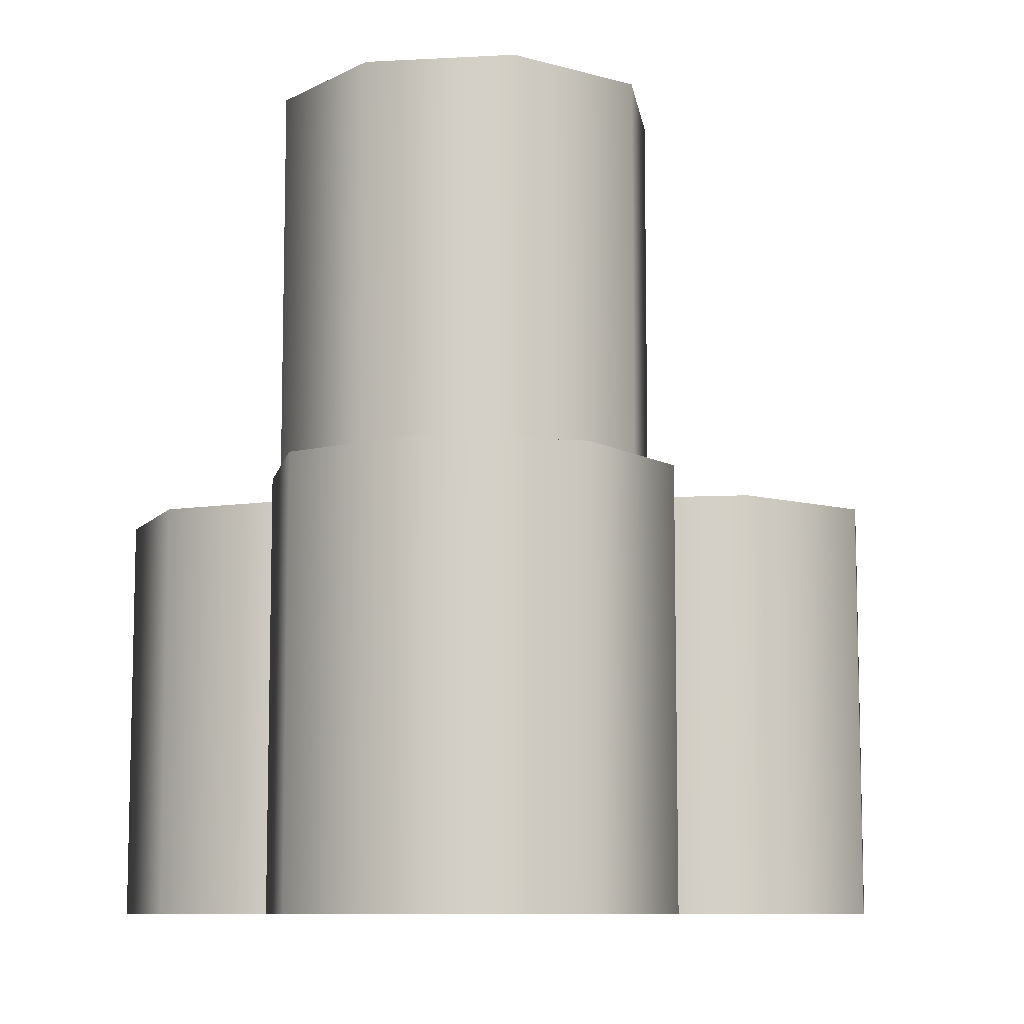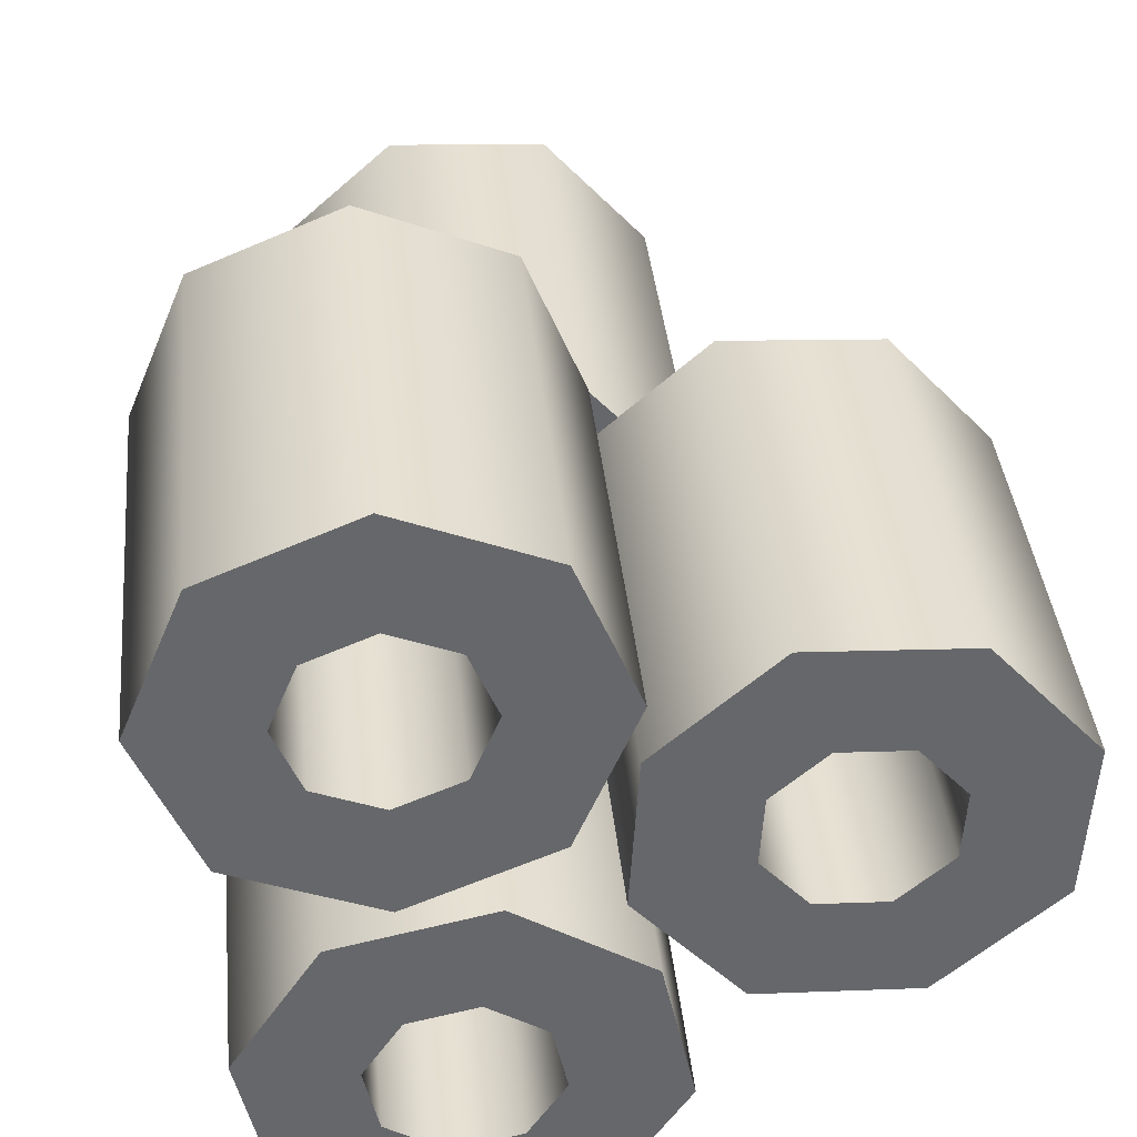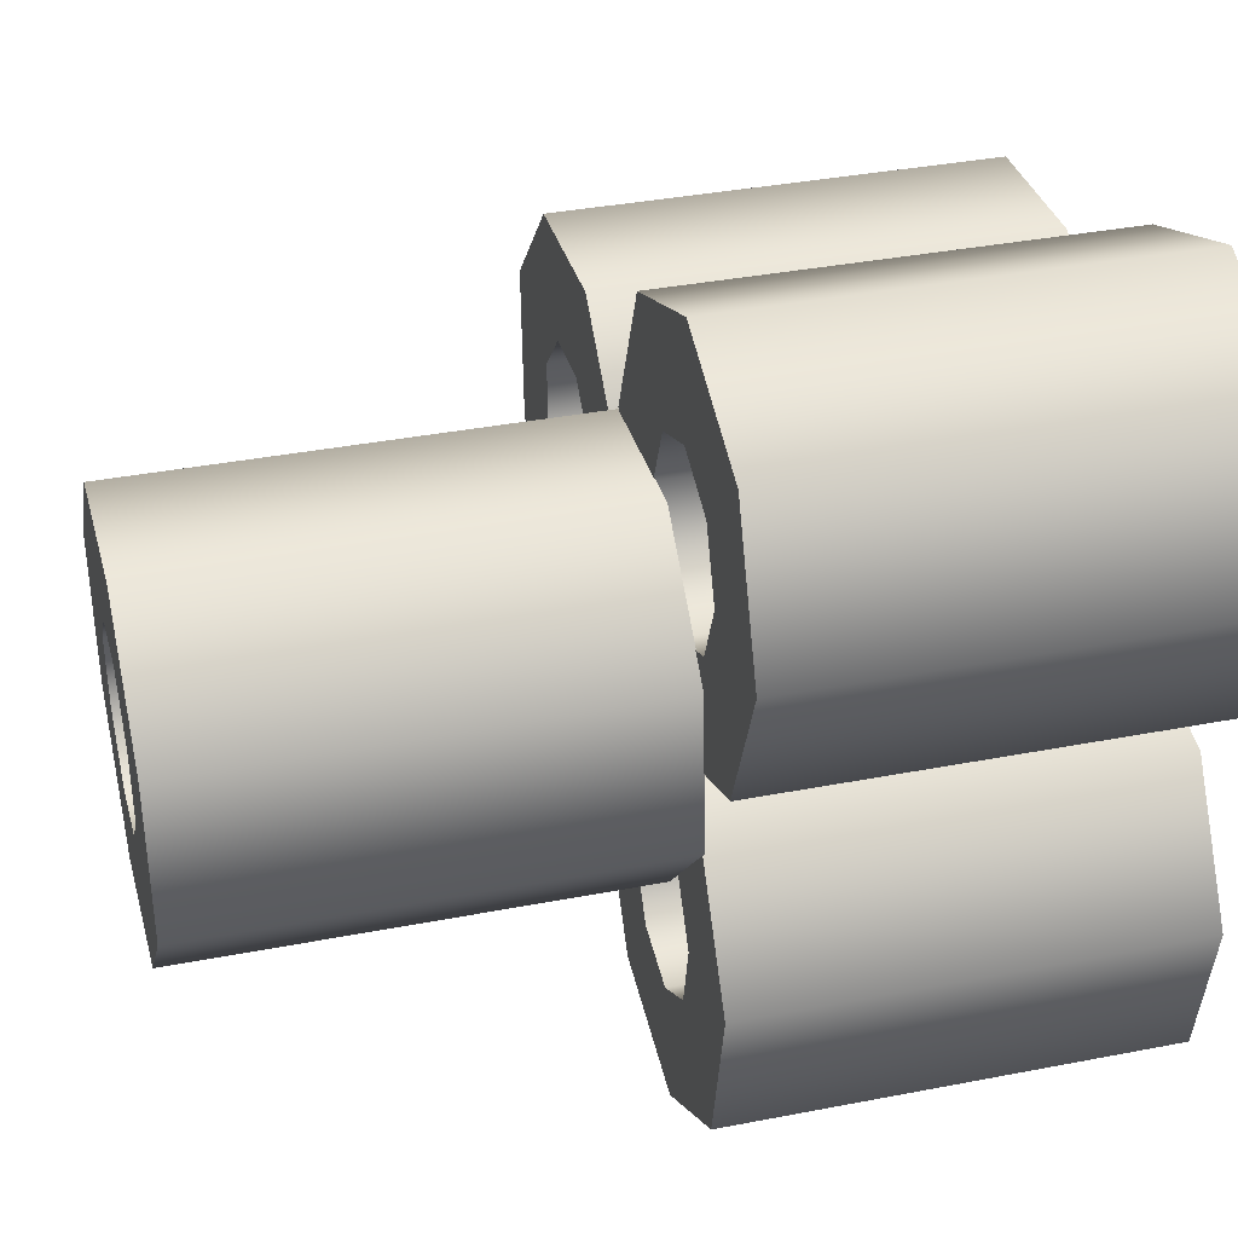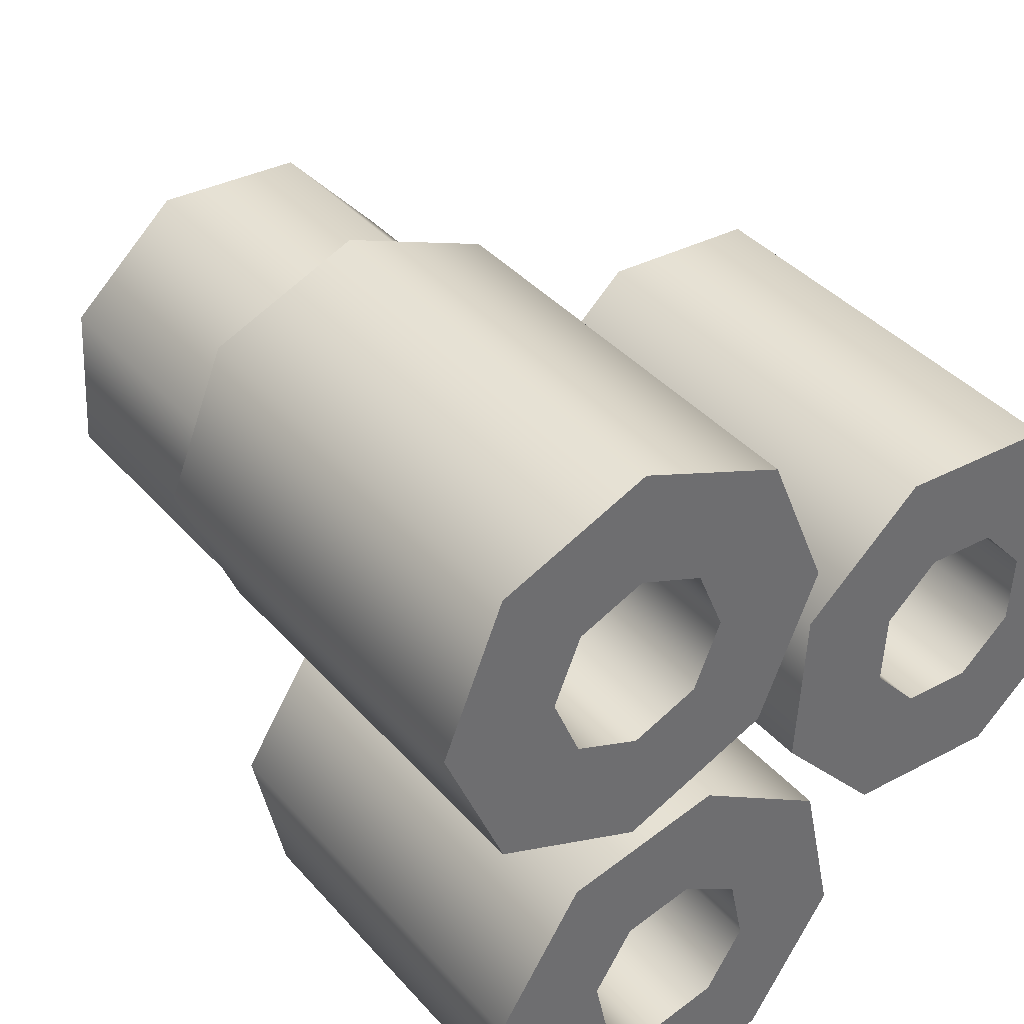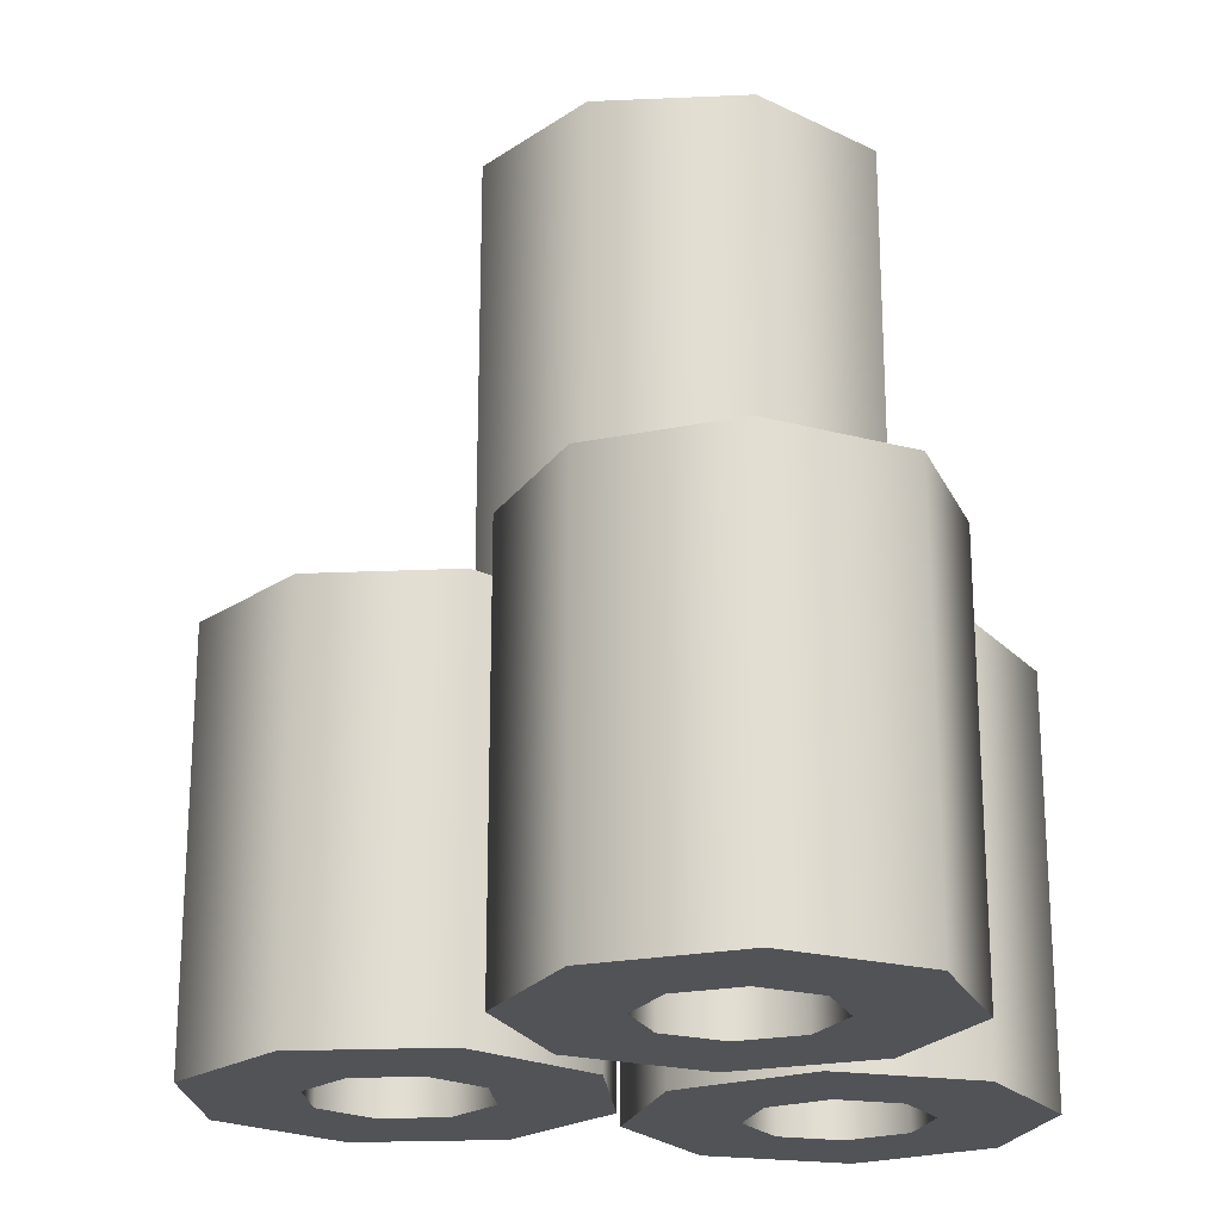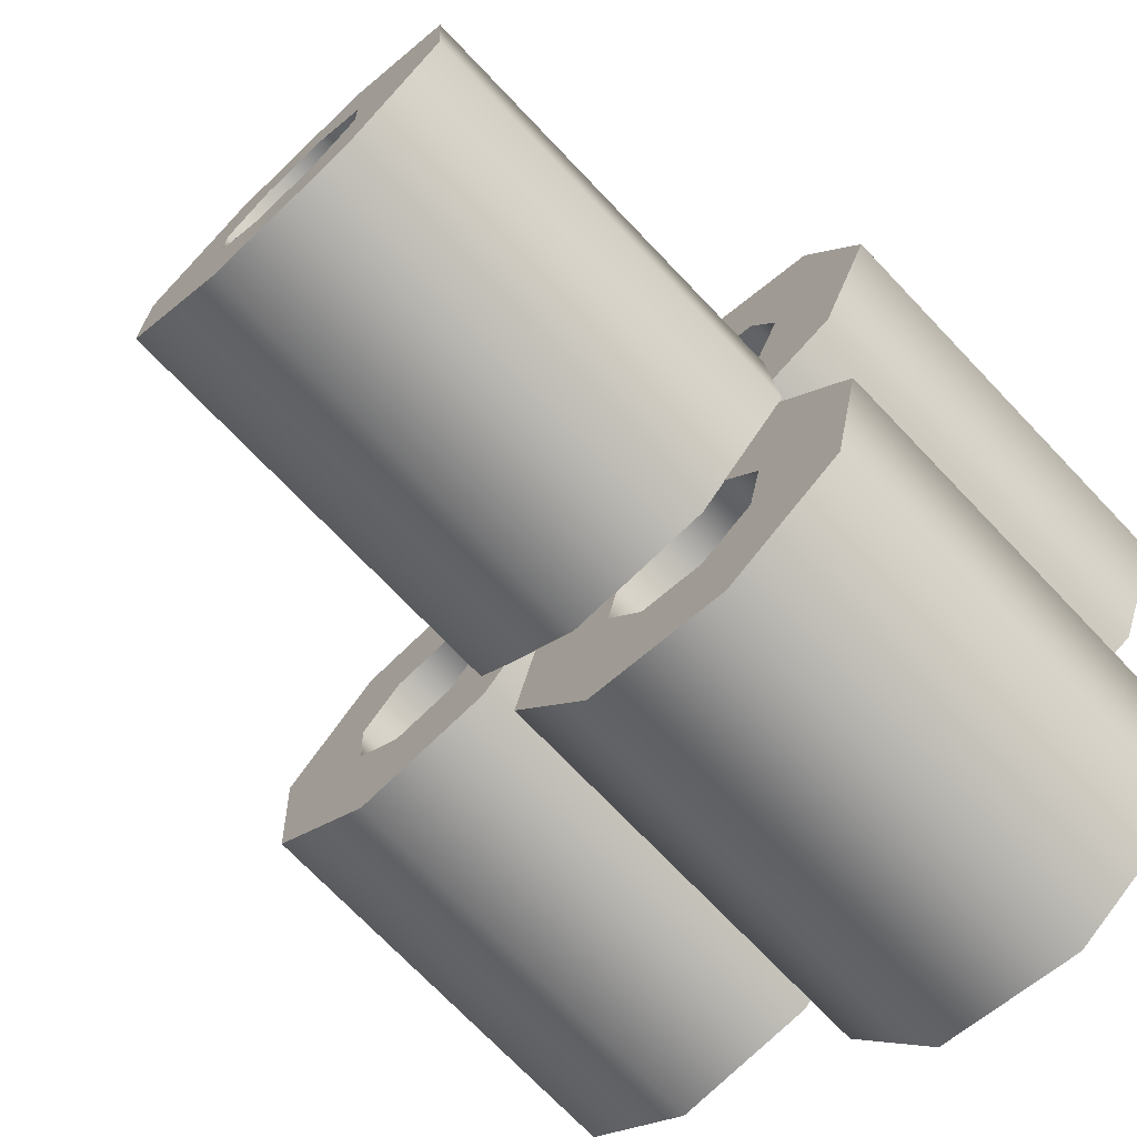
<metadata>
{"format":"obj","ext":"obj","renderer":"f3d","projection":"perspective","resolution":1024,"background":"white","views":[{"elev":-9.1,"azim":-33.7,"up":"+Y"},{"elev":38.2,"azim":-5.7,"up":"+Z"},{"elev":36.2,"azim":-104.3,"up":"+Z"},{"elev":38.7,"azim":-36.3,"up":"+Z"},{"elev":-21.7,"azim":-172.4,"up":"+Y"},{"elev":-72.1,"azim":-136.4,"up":"+Z"}]}
</metadata>
<code>
o Bathroom_ToiletPaperPile_Cylinder.010
v -0.0798 0.1877 0.0486
v -0.0798 0.002004 0.0486
v -0.1073 0.1877 0.05998
v -0.1073 0.002004 0.05998
v -0.1187 0.1877 0.08747
v -0.1187 0.002004 0.08747
v -0.1073 0.1877 0.115
v -0.1073 0.002004 0.115
v -0.0798 0.1877 0.1263
v -0.0798 0.002004 0.1263
v -0.05232 0.1877 0.115
v -0.05232 0.002004 0.115
v -0.04093 0.1877 0.08747
v -0.04093 0.002004 0.08747
v -0.05232 0.1877 0.05998
v -0.05232 0.002004 0.05998
v -0.0798 0.1877 2.9e-05
v -0.1416 0.1877 0.02564
v -0.1416 0.002005 0.02564
v -0.0798 0.002005 2.9e-05
v -0.1672 0.1877 0.08747
v -0.1672 0.002004 0.08747
v -0.1416 0.1877 0.1493
v -0.1416 0.002004 0.1493
v -0.0798 0.1877 0.1749
v -0.0798 0.002004 0.1749
v -0.01797 0.1877 0.1493
v -0.01797 0.002004 0.1493
v 0.007637 0.1877 0.08747
v 0.007637 0.002004 0.08747
v -0.01797 0.1877 0.02564
v -0.01797 0.002004 0.02564
v -0.03263 0.002004 0.08747
v -0.04645 0.002004 0.1208
v -0.0798 0.002004 0.1346
v -0.1132 0.002004 0.1208
v -0.127 0.002004 0.08747
v -0.1132 0.002004 0.05411
v -0.04645 0.002004 0.05411
v -0.0798 0.002004 0.0403
v -0.114 0.1877 0.1217
v -0.0798 0.1877 0.1358
v -0.114 0.1877 0.05326
v -0.1282 0.1877 0.08747
v -0.03143 0.1877 0.08747
v -0.0456 0.1877 0.05326
v -0.0456 0.1877 0.1217
v -0.0798 0.1877 0.0391
v -0.01856 0.1877 -0.09589
v -0.01856 0.002004 -0.09589
v -0.03471 0.1877 -0.1209
v -0.03471 0.002004 -0.1209
v -0.06379 0.1877 -0.1271
v -0.06379 0.002004 -0.1271
v -0.08878 0.1877 -0.111
v -0.08878 0.002004 -0.111
v -0.09503 0.1877 -0.0819
v -0.09503 0.002004 -0.0819
v -0.07888 0.1877 -0.05691
v -0.07888 0.002004 -0.05691
v -0.0498 0.1877 -0.05066
v -0.0498 0.002004 -0.05066
v -0.02482 0.1877 -0.06681
v -0.02482 0.002004 -0.06681
v 0.02921 0.1877 -0.1046
v -0.007109 0.1877 -0.1608
v -0.007109 0.002005 -0.1608
v 0.02921 0.002004 -0.1046
v -0.07254 0.1877 -0.1749
v -0.07254 0.002004 -0.1749
v -0.1287 0.1877 -0.1386
v -0.1287 0.002004 -0.1386
v -0.1428 0.1877 -0.07316
v -0.1428 0.002004 -0.07316
v -0.1065 0.1877 -0.01695
v -0.1065 0.002004 -0.01695
v -0.04106 0.1877 -0.002886
v -0.04106 0.002004 -0.002886
v 0.01515 0.1877 -0.03921
v 0.01515 0.002004 -0.03921
v -0.04831 0.002004 -0.04249
v -0.0836 0.002004 -0.05008
v -0.1032 0.002004 -0.08041
v -0.09561 0.002005 -0.1157
v -0.06529 0.002005 -0.1353
v -0.02999 0.002004 -0.1277
v -0.01798 0.002004 -0.06209
v -0.0104 0.002004 -0.09739
v -0.0966 0.1877 -0.1164
v -0.1044 0.1877 -0.08019
v -0.02931 0.1877 -0.1287
v -0.0655 0.1877 -0.1365
v -0.04809 0.1877 -0.04132
v -0.017 0.1877 -0.06141
v -0.08428 0.1877 -0.0491
v -0.009218 0.1877 -0.0976
v 0.1016 0.1877 0.05957
v 0.1016 0.002004 0.05957
v 0.1214 0.1877 0.03741
v 0.1214 0.002004 0.03741
v 0.1198 0.1877 0.007708
v 0.1198 0.002004 0.007708
v 0.09762 0.1877 -0.01214
v 0.09762 0.002004 -0.01214
v 0.06791 0.1877 -0.0105
v 0.06791 0.002004 -0.0105
v 0.04807 0.1877 0.01166
v 0.04807 0.002004 0.01166
v 0.0497 0.1877 0.04136
v 0.0497 0.002004 0.04136
v 0.07186 0.1877 0.06121
v 0.07186 0.002005 0.06121
v 0.1226 0.1877 0.1034
v 0.1672 0.1877 0.0535
v 0.1672 0.002005 0.0535
v 0.1226 0.002005 0.1034
v 0.1636 0.1877 -0.01332
v 0.1636 0.002004 -0.01332
v 0.1137 0.1877 -0.05797
v 0.1137 0.002005 -0.05797
v 0.04689 0.1877 -0.05429
v 0.04689 0.002004 -0.05429
v 0.00224 0.1877 -0.004435
v 0.00224 0.002004 -0.004435
v 0.005919 0.1877 0.06239
v 0.005919 0.002004 0.06239
v 0.05577 0.1877 0.107
v 0.05577 0.002004 0.107
v 0.04222 0.002004 0.04496
v 0.04023 0.002004 0.008906
v 0.06432 0.002004 -0.01799
v 0.1004 0.002005 -0.01997
v 0.1273 0.002005 0.004114
v 0.1292 0.002004 0.04016
v 0.06911 0.002005 0.06904
v 0.1052 0.002004 0.06706
v 0.1008 0.1877 -0.0211
v 0.0638 0.1877 -0.01907
v 0.1304 0.1877 0.04056
v 0.1283 0.1877 0.003596
v 0.04114 0.1877 0.04547
v 0.06871 0.1877 0.07017
v 0.0391 0.1877 0.008509
v 0.1057 0.1877 0.06814
v -0.01287 0.3767 0.04251
v -0.01287 0.1874 0.04251
v 0.006979 0.3767 0.02035
v 0.006979 0.1874 0.02035
v 0.005344 0.3767 -0.009356
v 0.005344 0.1874 -0.009356
v -0.01682 0.3767 -0.0292
v -0.01682 0.1874 -0.0292
v -0.04652 0.3767 -0.02757
v -0.04652 0.1874 -0.02757
v -0.06637 0.3767 -0.005408
v -0.06637 0.1874 -0.005408
v -0.06473 0.3767 0.0243
v -0.06473 0.1874 0.0243
v -0.04257 0.3767 0.04414
v -0.04257 0.1874 0.04414
v 0.008157 0.3767 0.08629
v 0.0528 0.3767 0.03644
v 0.0528 0.1874 0.03644
v 0.008157 0.1874 0.08629
v 0.04913 0.3767 -0.03038
v 0.04913 0.1874 -0.03038
v -0.000725 0.3767 -0.07503
v -0.000725 0.1874 -0.07503
v -0.06755 0.3767 -0.07135
v -0.06755 0.1874 -0.07135
v -0.1122 0.3767 -0.0215
v -0.1122 0.1874 -0.0215
v -0.1085 0.3767 0.04532
v -0.1085 0.1874 0.04532
v -0.05866 0.3767 0.08997
v -0.05866 0.1874 0.08997
v -0.07222 0.1874 0.02789
v -0.0742 0.1874 -0.008159
v -0.05011 0.1874 -0.03505
v -0.01407 0.1874 -0.03704
v 0.01283 0.1874 -0.01295
v 0.01481 0.1874 0.0231
v -0.04532 0.1874 0.05198
v -0.009274 0.1874 0.04999
v -0.01367 0.3767 -0.03817
v -0.05063 0.3767 -0.03613
v 0.01594 0.3767 0.02349
v 0.01391 0.3767 -0.01347
v -0.0733 0.3767 0.02841
v -0.04572 0.3767 0.05311
v -0.07533 0.3767 -0.008556
v -0.008756 0.3767 0.05107
f 17 19 18
f 18 22 21
f 21 24 23
f 26 27 25
f 28 29 27
f 30 31 29
f 31 20 17
f 33 28 34
f 41 25 42
f 43 21 44
f 45 31 46
f 38 22 19
f 33 32 30
f 42 27 47
f 34 26 35
f 41 21 23
f 48 31 17
f 43 17 18
f 36 22 37
f 39 20 32
f 40 19 20
f 47 29 45
f 35 24 36
f 24 25 23
f 65 67 66
f 66 70 69
f 69 72 71
f 74 75 73
f 76 77 75
f 78 79 77
f 79 68 65
f 81 76 82
f 89 73 90
f 91 69 92
f 93 79 94
f 86 70 67
f 81 80 78
f 90 75 95
f 82 74 83
f 89 69 71
f 96 79 65
f 91 65 66
f 84 70 85
f 87 68 80
f 88 67 68
f 95 77 93
f 83 72 84
f 72 73 71
f 113 115 114
f 114 118 117
f 117 120 119
f 122 123 121
f 124 125 123
f 125 128 127
f 127 116 113
f 129 124 130
f 137 121 138
f 139 117 140
f 141 127 142
f 134 118 115
f 129 128 126
f 138 123 143
f 130 122 131
f 137 117 119
f 144 127 113
f 139 113 114
f 132 118 133
f 135 116 128
f 136 115 116
f 143 125 141
f 131 120 132
f 120 121 119
f 161 163 162
f 163 165 162
f 165 168 167
f 170 171 169
f 171 174 173
f 174 175 173
f 175 164 161
f 177 172 178
f 185 169 186
f 187 165 188
f 189 175 190
f 182 166 163
f 177 176 174
f 186 171 191
f 178 170 179
f 185 165 167
f 192 175 161
f 187 161 162
f 180 166 181
f 183 164 176
f 184 163 164
f 191 173 189
f 179 168 180
f 168 169 167
f 17 20 19
f 18 19 22
f 21 22 24
f 26 28 27
f 28 30 29
f 30 32 31
f 31 32 20
f 33 30 28
f 41 23 25
f 43 18 21
f 45 29 31
f 38 37 22
f 33 39 32
f 42 25 27
f 34 28 26
f 41 44 21
f 48 46 31
f 43 48 17
f 36 24 22
f 39 40 20
f 40 38 19
f 47 27 29
f 35 26 24
f 24 26 25
f 65 68 67
f 66 67 70
f 69 70 72
f 74 76 75
f 76 78 77
f 78 80 79
f 79 80 68
f 81 78 76
f 89 71 73
f 91 66 69
f 93 77 79
f 86 85 70
f 81 87 80
f 90 73 75
f 82 76 74
f 89 92 69
f 96 94 79
f 91 96 65
f 84 72 70
f 87 88 68
f 88 86 67
f 95 75 77
f 83 74 72
f 72 74 73
f 113 116 115
f 114 115 118
f 117 118 120
f 122 124 123
f 124 126 125
f 125 126 128
f 127 128 116
f 129 126 124
f 137 119 121
f 139 114 117
f 141 125 127
f 134 133 118
f 129 135 128
f 138 121 123
f 130 124 122
f 137 140 117
f 144 142 127
f 139 144 113
f 132 120 118
f 135 136 116
f 136 134 115
f 143 123 125
f 131 122 120
f 120 122 121
f 161 164 163
f 163 166 165
f 165 166 168
f 170 172 171
f 171 172 174
f 174 176 175
f 175 176 164
f 177 174 172
f 185 167 169
f 187 162 165
f 189 173 175
f 182 181 166
f 177 183 176
f 186 169 171
f 178 172 170
f 185 188 165
f 192 190 175
f 187 192 161
f 180 168 166
f 183 184 164
f 184 182 163
f 191 171 173
f 179 170 168
f 168 170 169
f 3 2 1
f 5 4 3
f 5 8 6
f 11 10 9
f 13 12 11
f 15 14 13
f 1 16 15
f 9 8 7
f 4 40 2
f 16 40 39
f 8 37 6
f 12 35 10
f 16 33 14
f 4 37 38
f 12 33 34
f 11 45 13
f 1 43 3
f 1 46 48
f 7 44 41
f 9 47 11
f 15 45 46
f 3 44 5
f 10 36 8
f 9 41 42
f 51 50 49
f 51 54 52
f 55 54 53
f 59 58 57
f 61 60 59
f 63 62 61
f 49 64 63
f 55 58 56
f 52 88 50
f 64 88 87
f 56 85 54
f 58 82 83
f 64 81 62
f 54 86 52
f 62 82 60
f 61 95 93
f 49 91 51
f 49 94 96
f 55 92 89
f 59 90 95
f 63 93 94
f 51 92 53
f 56 83 84
f 57 89 90
f 99 98 97
f 99 102 100
f 103 102 101
f 107 106 105
f 109 108 107
f 109 112 110
f 97 112 111
f 103 106 104
f 100 136 98
f 112 136 135
f 104 133 102
f 108 131 106
f 112 129 110
f 102 134 100
f 110 130 108
f 109 143 141
f 99 144 139
f 97 142 144
f 103 140 137
f 105 143 107
f 111 141 142
f 101 139 140
f 104 131 132
f 105 137 138
f 147 146 145
f 147 150 148
f 151 150 149
f 155 154 153
f 157 156 155
f 157 160 158
f 145 160 159
f 151 154 152
f 146 182 184
f 160 184 183
f 152 181 150
f 156 179 154
f 160 177 158
f 150 182 148
f 158 178 156
f 155 189 157
f 145 187 147
f 145 190 192
f 151 188 185
f 153 191 155
f 157 190 159
f 149 187 188
f 154 180 152
f 153 185 186
f 3 4 2
f 5 6 4
f 5 7 8
f 11 12 10
f 13 14 12
f 15 16 14
f 1 2 16
f 9 10 8
f 4 38 40
f 16 2 40
f 8 36 37
f 12 34 35
f 16 39 33
f 4 6 37
f 12 14 33
f 11 47 45
f 1 48 43
f 1 15 46
f 7 5 44
f 9 42 47
f 15 13 45
f 3 43 44
f 10 35 36
f 9 7 41
f 51 52 50
f 51 53 54
f 55 56 54
f 59 60 58
f 61 62 60
f 63 64 62
f 49 50 64
f 55 57 58
f 52 86 88
f 64 50 88
f 56 84 85
f 58 60 82
f 64 87 81
f 54 85 86
f 62 81 82
f 61 59 95
f 49 96 91
f 49 63 94
f 55 53 92
f 59 57 90
f 63 61 93
f 51 91 92
f 56 58 83
f 57 55 89
f 99 100 98
f 99 101 102
f 103 104 102
f 107 108 106
f 109 110 108
f 109 111 112
f 97 98 112
f 103 105 106
f 100 134 136
f 112 98 136
f 104 132 133
f 108 130 131
f 112 135 129
f 102 133 134
f 110 129 130
f 109 107 143
f 99 97 144
f 97 111 142
f 103 101 140
f 105 138 143
f 111 109 141
f 101 99 139
f 104 106 131
f 105 103 137
f 147 148 146
f 147 149 150
f 151 152 150
f 155 156 154
f 157 158 156
f 157 159 160
f 145 146 160
f 151 153 154
f 146 148 182
f 160 146 184
f 152 180 181
f 156 178 179
f 160 183 177
f 150 181 182
f 158 177 178
f 155 191 189
f 145 192 187
f 145 159 190
f 151 149 188
f 153 186 191
f 157 189 190
f 149 147 187
f 154 179 180
f 153 151 185

</code>
